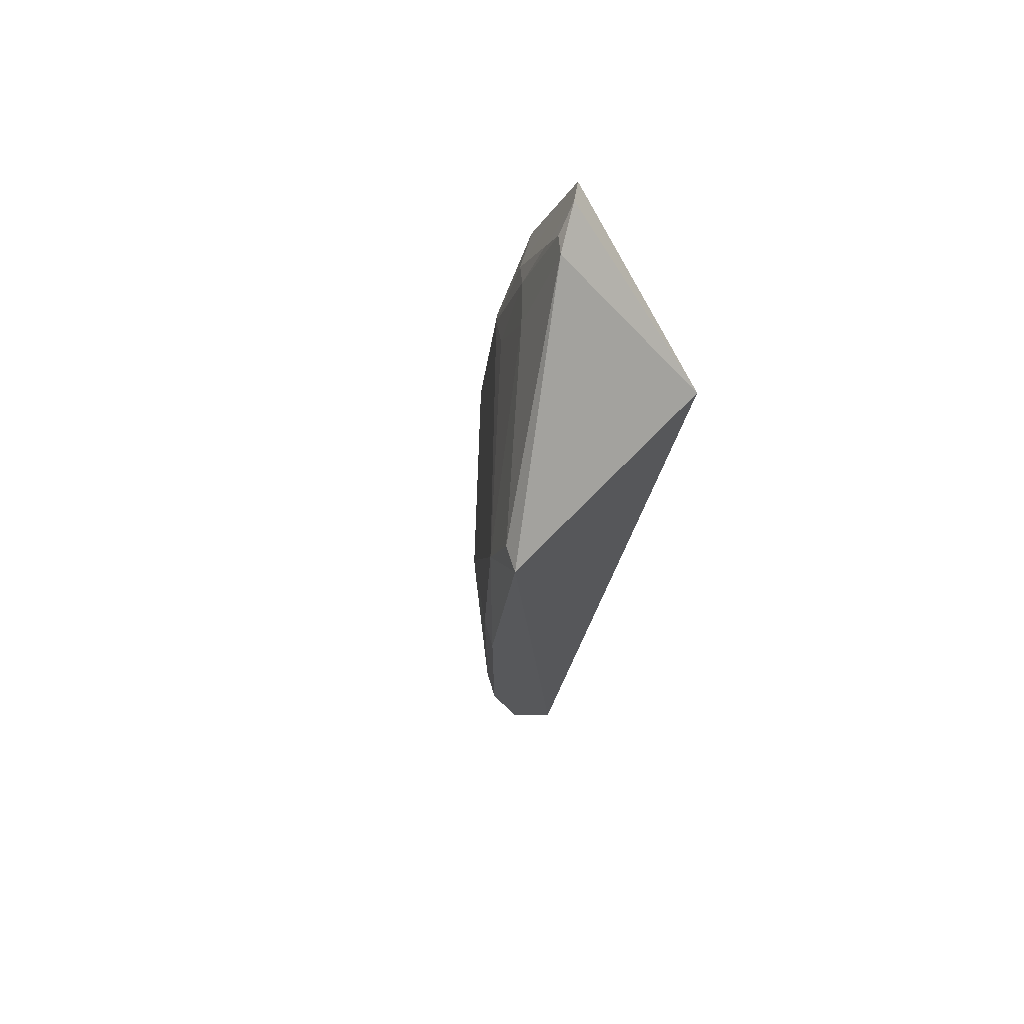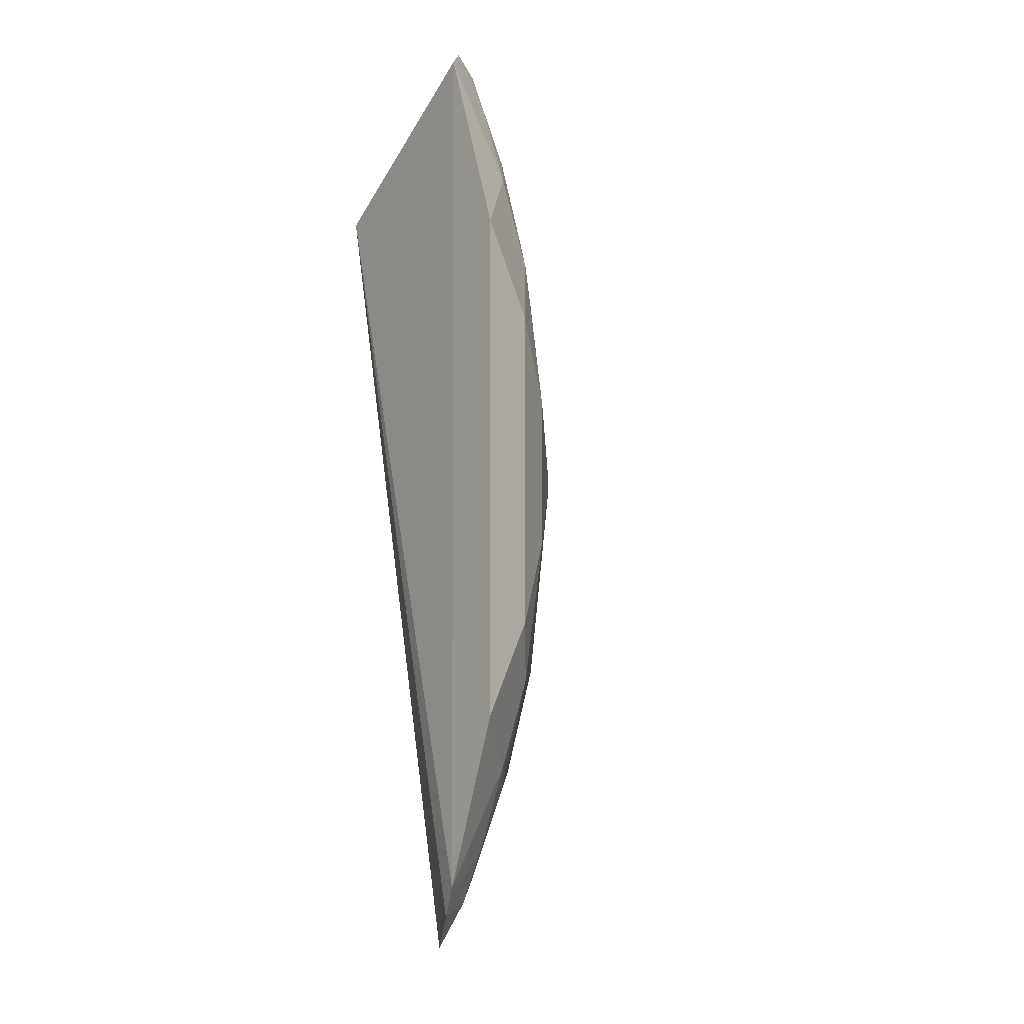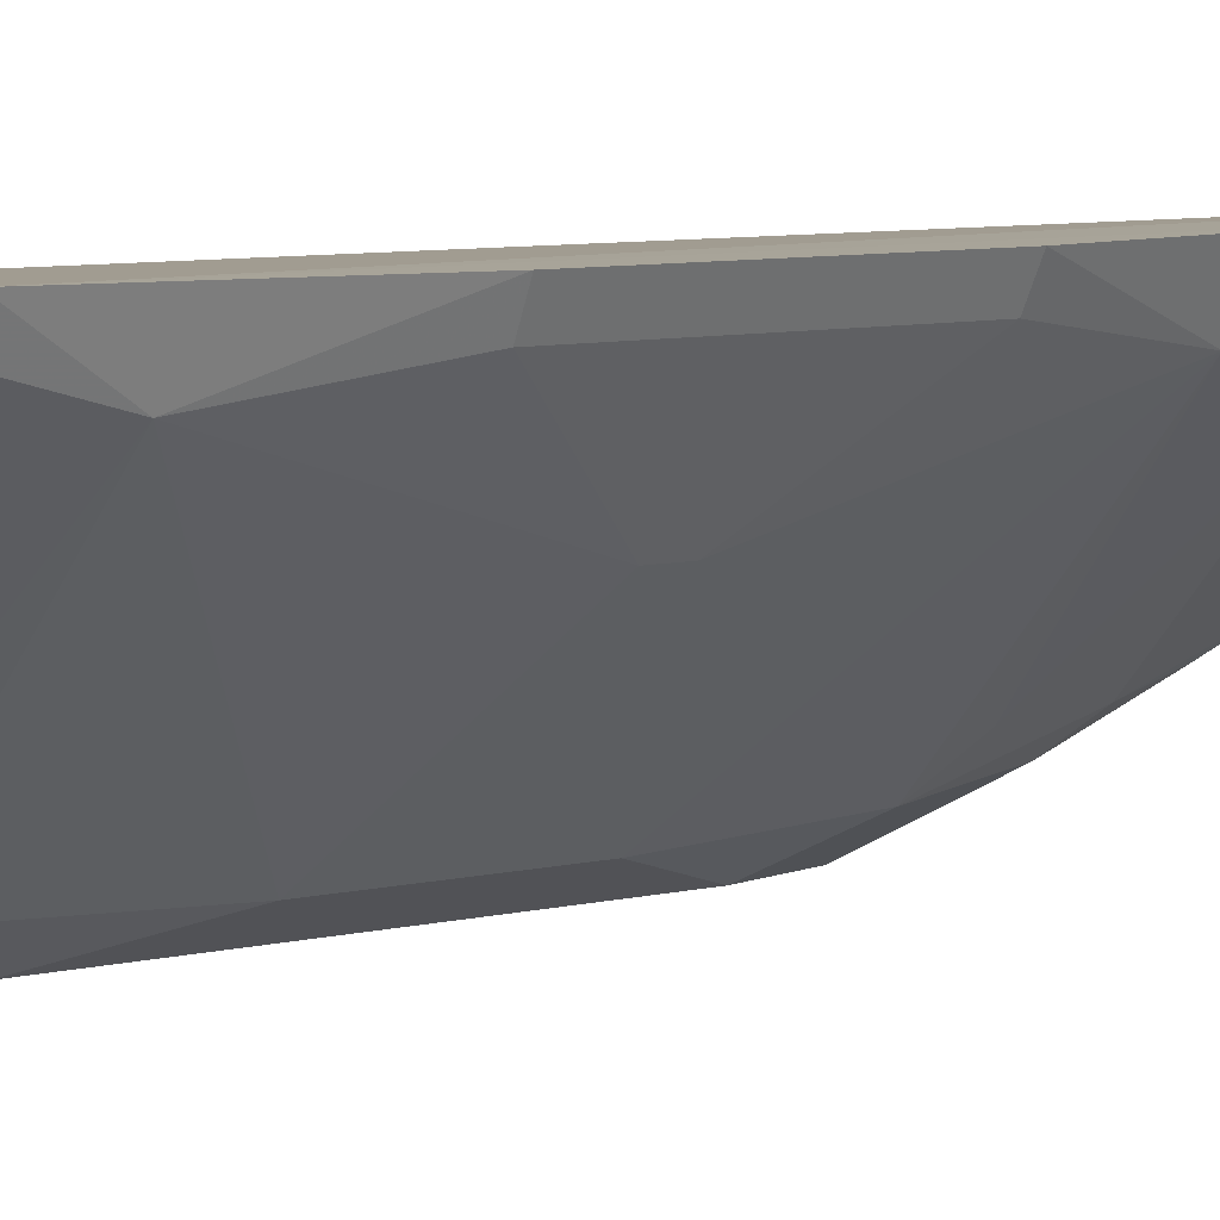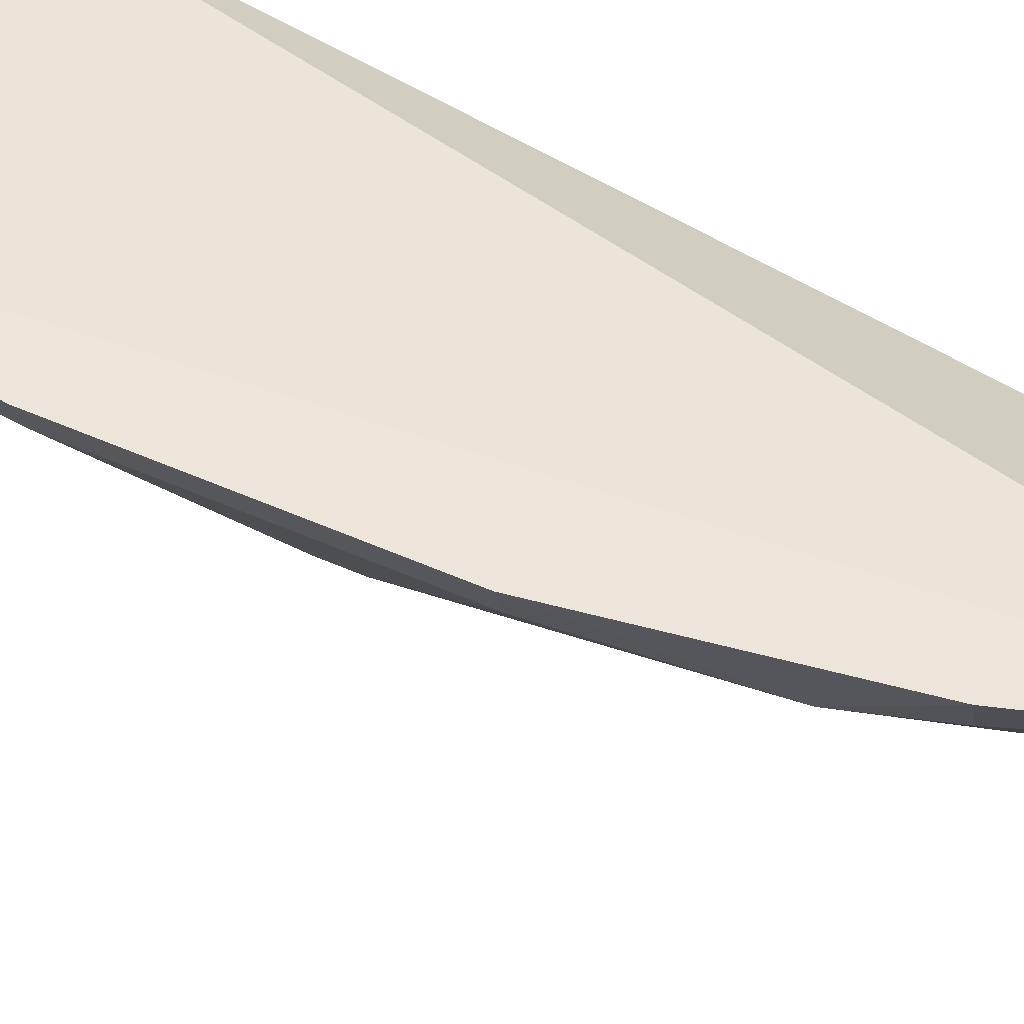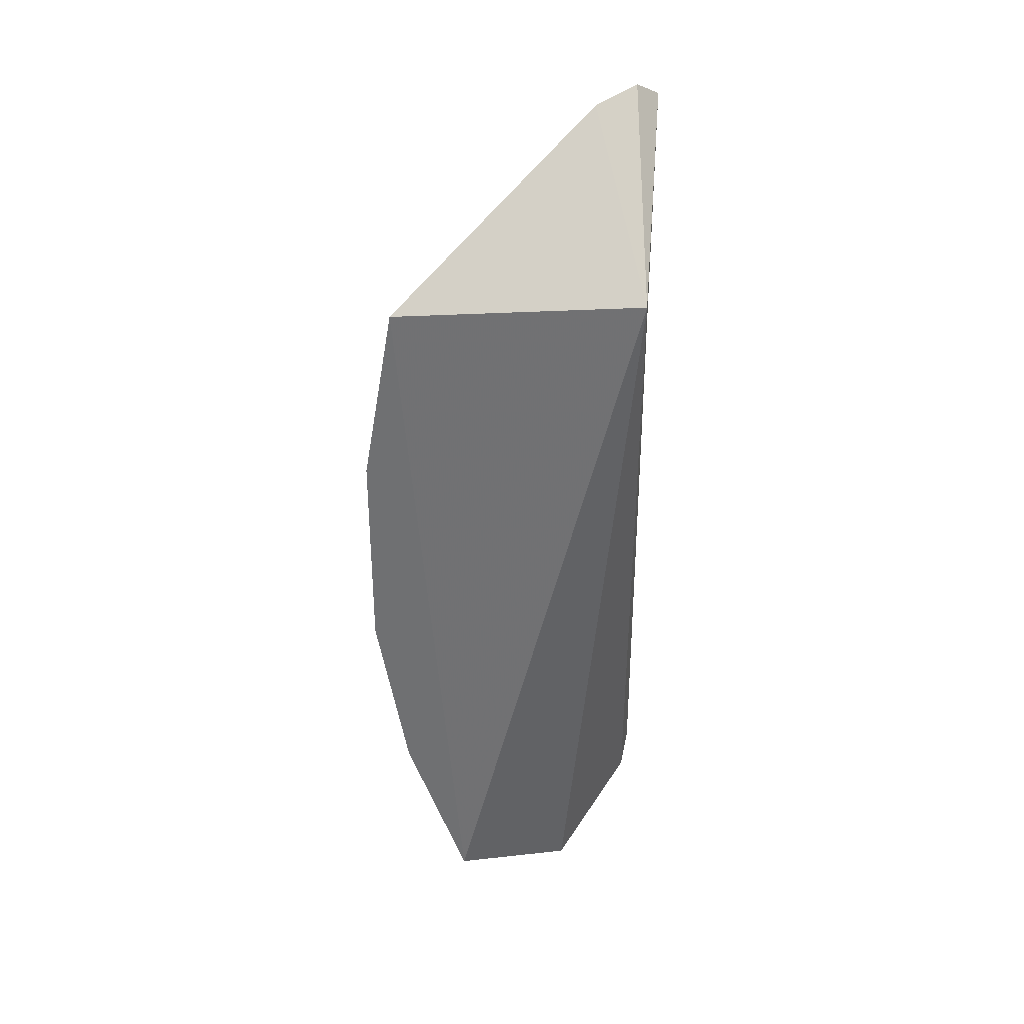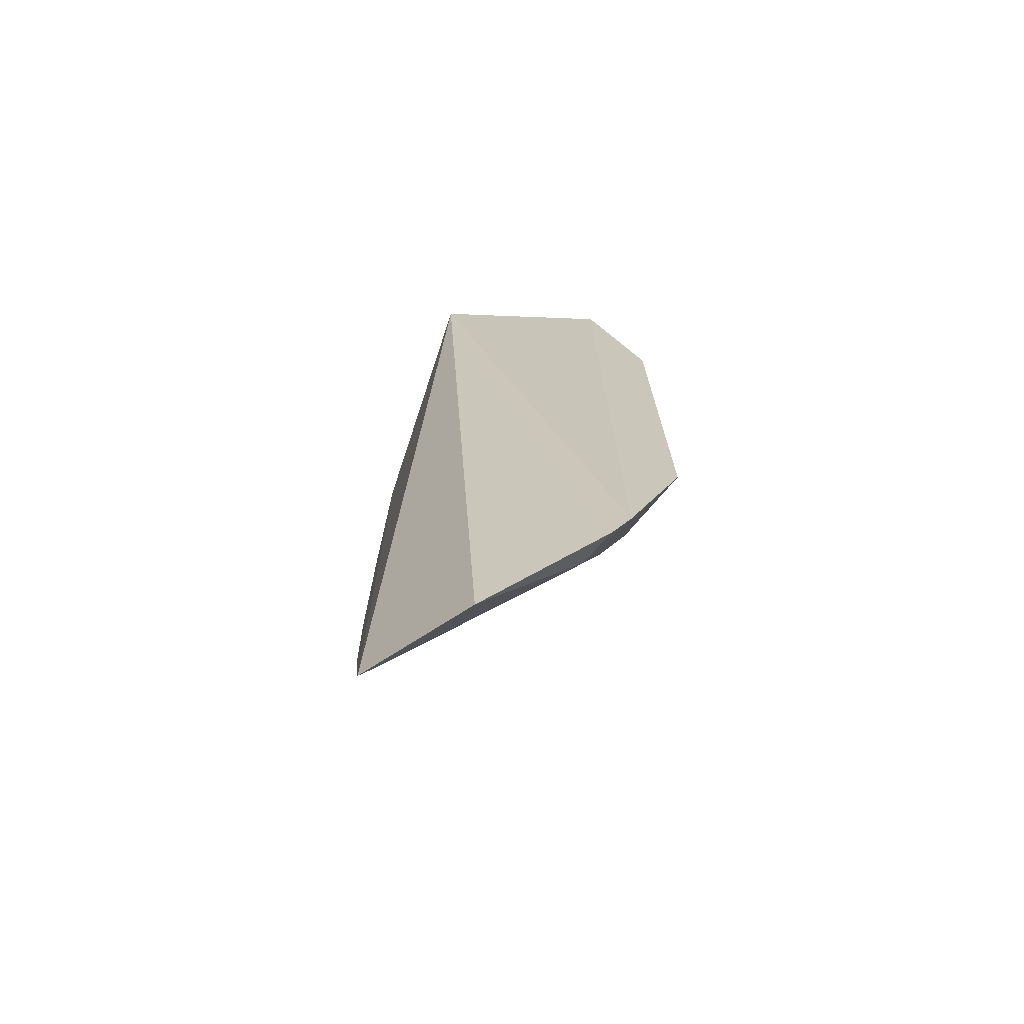
<metadata>
{"format":"obj","ext":"obj","renderer":"f3d","projection":"perspective","resolution":1024,"background":"white","views":[{"elev":70.2,"azim":137.3,"up":"+Z"},{"elev":-3.1,"azim":-42.0,"up":"+Z"},{"elev":6.9,"azim":52.8,"up":"+Y"},{"elev":46.8,"azim":117.5,"up":"+Y"},{"elev":35.1,"azim":-179.1,"up":"+Z"},{"elev":-72.0,"azim":-105.5,"up":"+Z"}]}
</metadata>
<code>
v 0.1892 -0.3478 0.1258
v 0.32 -0.2186 -0.1412
v 0.32 -0.2186 0.1412
v 0.1963 -0.2248 0.1439
v 0.1929 -0.3092 -0.2311
v 0.2898 -0.2186 -0.228
v 0.2008 -0.3089 0.2229
v 0.2411 -0.3308 -0.03648
v 0.1895 -0.318 -0.2148
v 0.231 -0.2581 -0.2587
v 0.2299 -0.3298 0.1096
v 0.2214 -0.2956 0.2173
v 0.1895 -0.318 0.2148
v 0.3018 -0.2703 -0.006185
v 0.2258 -0.3155 -0.1668
v 0.1892 -0.3478 -0.1258
v 0.2165 -0.3269 0.1545
v 0.2172 -0.3433 0.07935
v 0.3165 -0.2397 -0.1093
v 0.2411 -0.3308 0.03648
v 0.3165 -0.2397 0.1093
v 0.2115 -0.3012 -0.227
v 0.2299 -0.3298 -0.1096
v 0.2165 -0.3269 -0.1545
v 0.216 -0.3109 0.1968
v 0.2172 -0.3433 -0.07935
v 0.2852 -0.2538 -0.1663
v 0.3142 -0.2309 -0.14
v 0.3018 -0.2703 0.006185
v 0.2407 -0.3001 0.1667
v 0.3352 -0.2186 0.05215
v 0.2857 -0.2239 -0.227
v 0.216 -0.3109 -0.1968
v 0.2146 -0.3042 0.2141
v 0.2403 -0.3149 -0.1243
v 0.2258 -0.3155 0.1668
v 0.2403 -0.3149 0.1243
v 0.3142 -0.2309 0.14
v 0.3293 -0.2309 -0.05173
v 0.3293 -0.2309 0.05173
v 0.2017 -0.3124 -0.2126
v 0.3352 -0.2186 -0.05215
f 6 3 2
f 6 4 3
f 9 4 5
f 10 5 4
f 10 4 6
f 12 3 4
f 12 4 7
f 13 7 4
f 13 9 1
f 13 4 9
f 16 1 9
f 17 13 1
f 18 1 16
f 18 17 1
f 18 11 17
f 19 14 8
f 20 8 14
f 20 18 8
f 20 11 18
f 21 11 20
f 22 9 5
f 22 5 10
f 23 19 8
f 24 16 9
f 24 23 16
f 24 15 23
f 25 7 13
f 25 13 17
f 26 18 16
f 26 8 18
f 26 23 8
f 26 16 23
f 28 6 2
f 28 2 19
f 28 27 6
f 28 19 27
f 29 21 20
f 29 20 14
f 31 2 3
f 31 3 21
f 32 22 10
f 32 10 6
f 32 6 27
f 32 27 15
f 32 15 22
f 33 22 15
f 33 15 24
f 33 24 9
f 34 12 7
f 34 7 25
f 35 23 15
f 35 15 27
f 35 27 19
f 35 19 23
f 36 17 11
f 36 25 17
f 36 34 25
f 36 30 12
f 36 12 34
f 37 11 21
f 37 21 30
f 37 36 11
f 37 30 36
f 38 30 21
f 38 21 3
f 38 3 12
f 38 12 30
f 39 14 19
f 40 31 21
f 40 21 29
f 40 39 31
f 40 29 14
f 40 14 39
f 41 33 9
f 41 9 22
f 41 22 33
f 42 39 19
f 42 19 2
f 42 2 31
f 42 31 39

</code>
